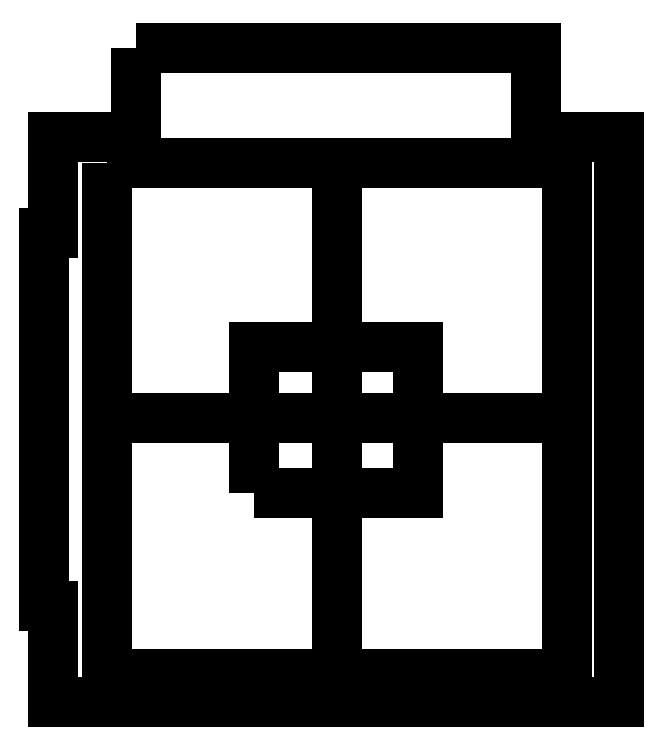
<metadata>
{"format":"dxf","ext":"dxf","renderer":"ezdxf+matplotlib","layout":"modelspace","background":"white","min_lineweight":24,"dpi":150}
</metadata>
<code>
0
SECTION
2
ENTITIES
0
LWPOLYLINE
8
0
90
12
70
1
43
0
10
5.94
20
101.1
10
5.94
20
97.6
10
2.69
20
97.6
10
2.69
20
93.85
10
2.31
20
93.85
10
2.31
20
79.23
10
2.69
20
79.23
10
2.69
20
75.48
10
24.81
20
75.48
10
24.81
20
97.6
10
21.56
20
97.6
10
21.56
20
101.1
0
LWPOLYLINE
8
0
90
4
70
1
43
0
10
10.54
20
83.68
10
10.54
20
89.4
10
16.96
20
89.4
10
16.96
20
83.68
0
LWPOLYLINE
8
0
90
4
70
1
43
0
10
4.8
20
96.61
10
22.8
20
96.61
10
22.8
20
76.61
10
4.8
20
76.61
0
LINE
8
0
10
22.8
20
86.61
30
0
11
4.8
21
86.61
31
0
0
LINE
8
0
10
13.8
20
76.61
30
0
11
13.8
21
96.61
31
0
0
ENDSEC
0
EOF

</code>
